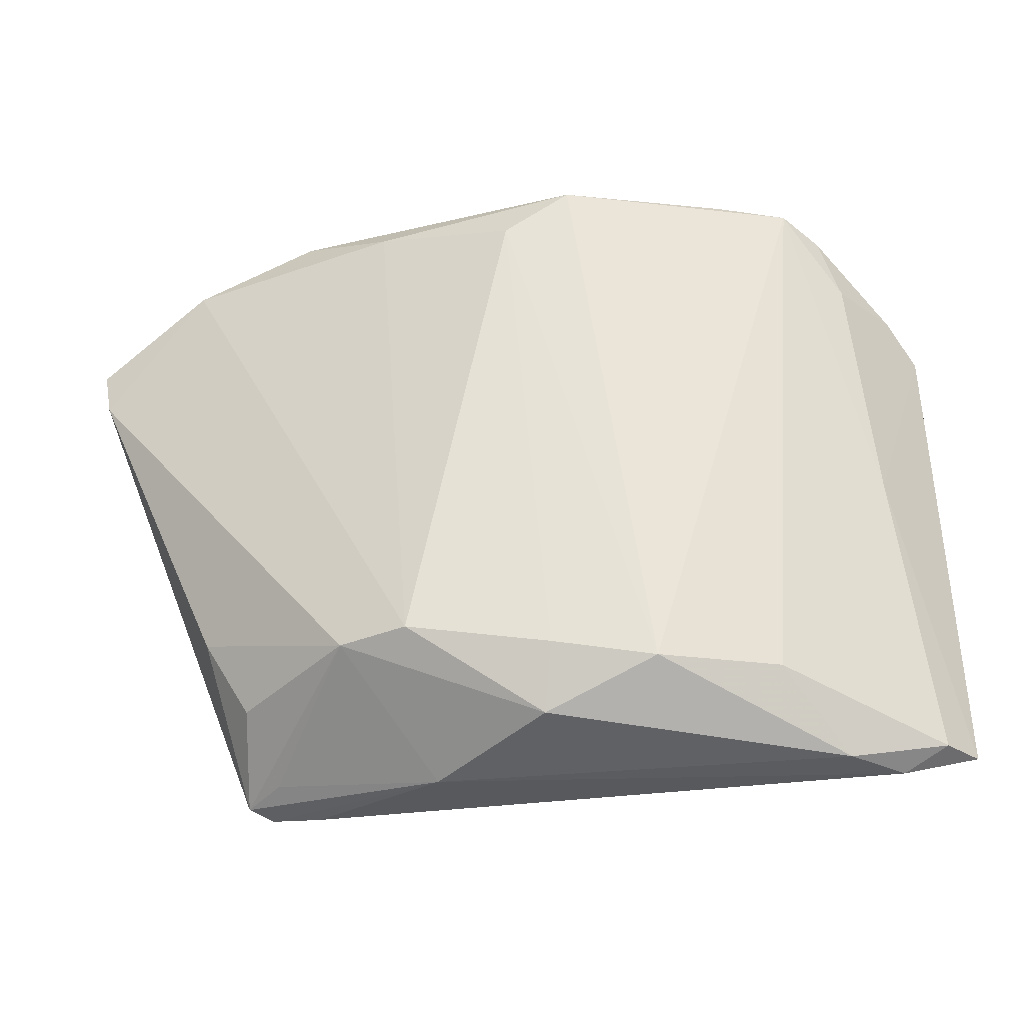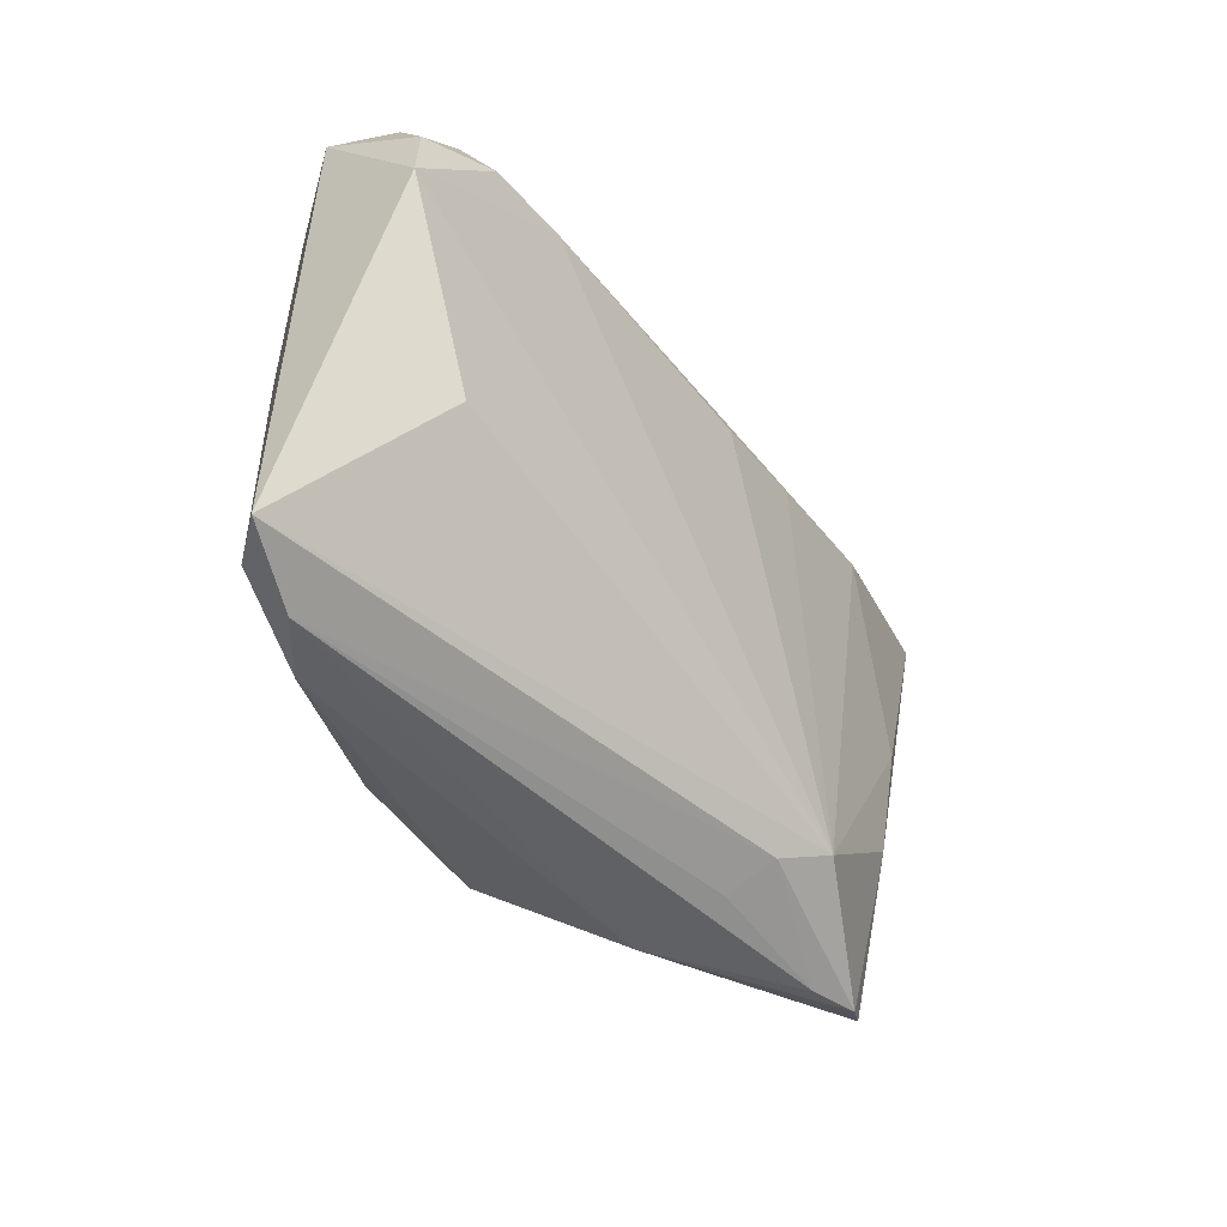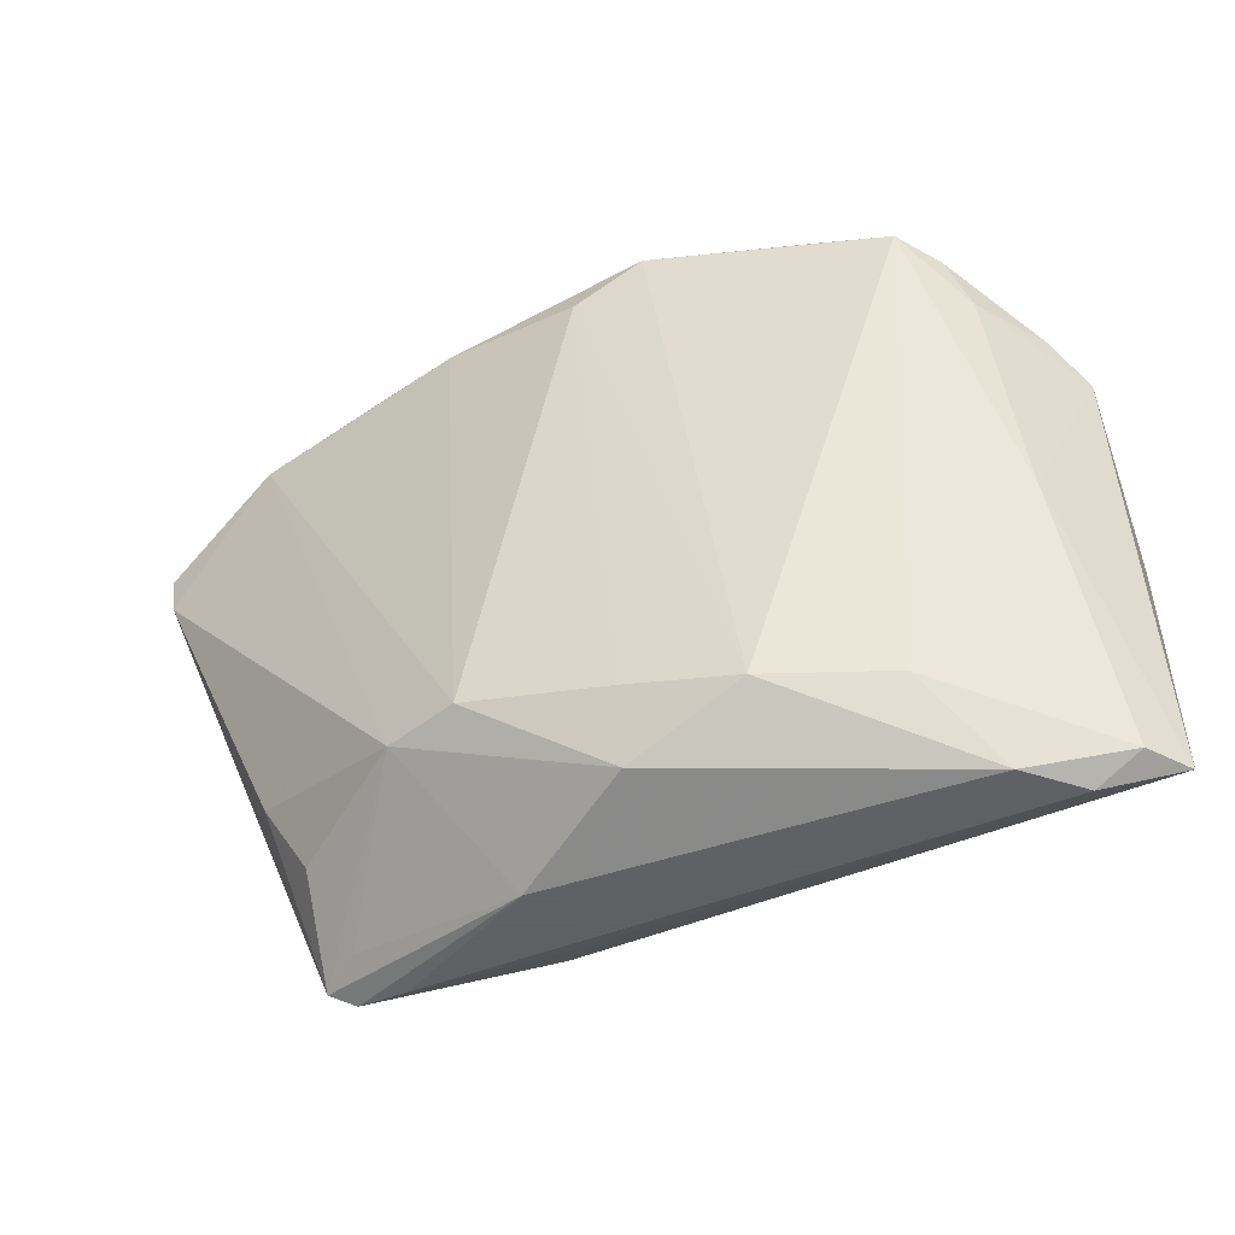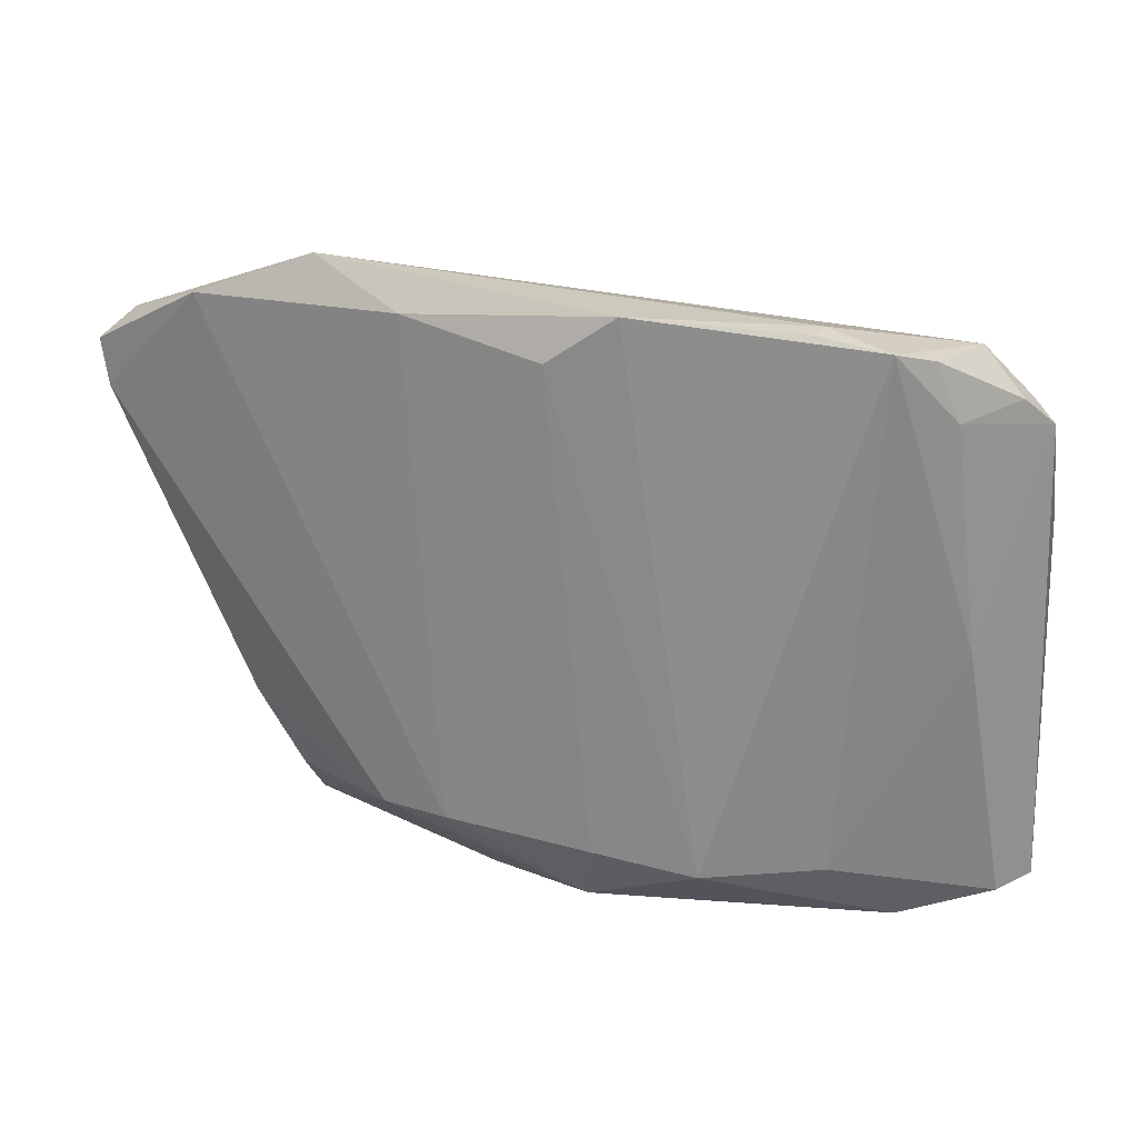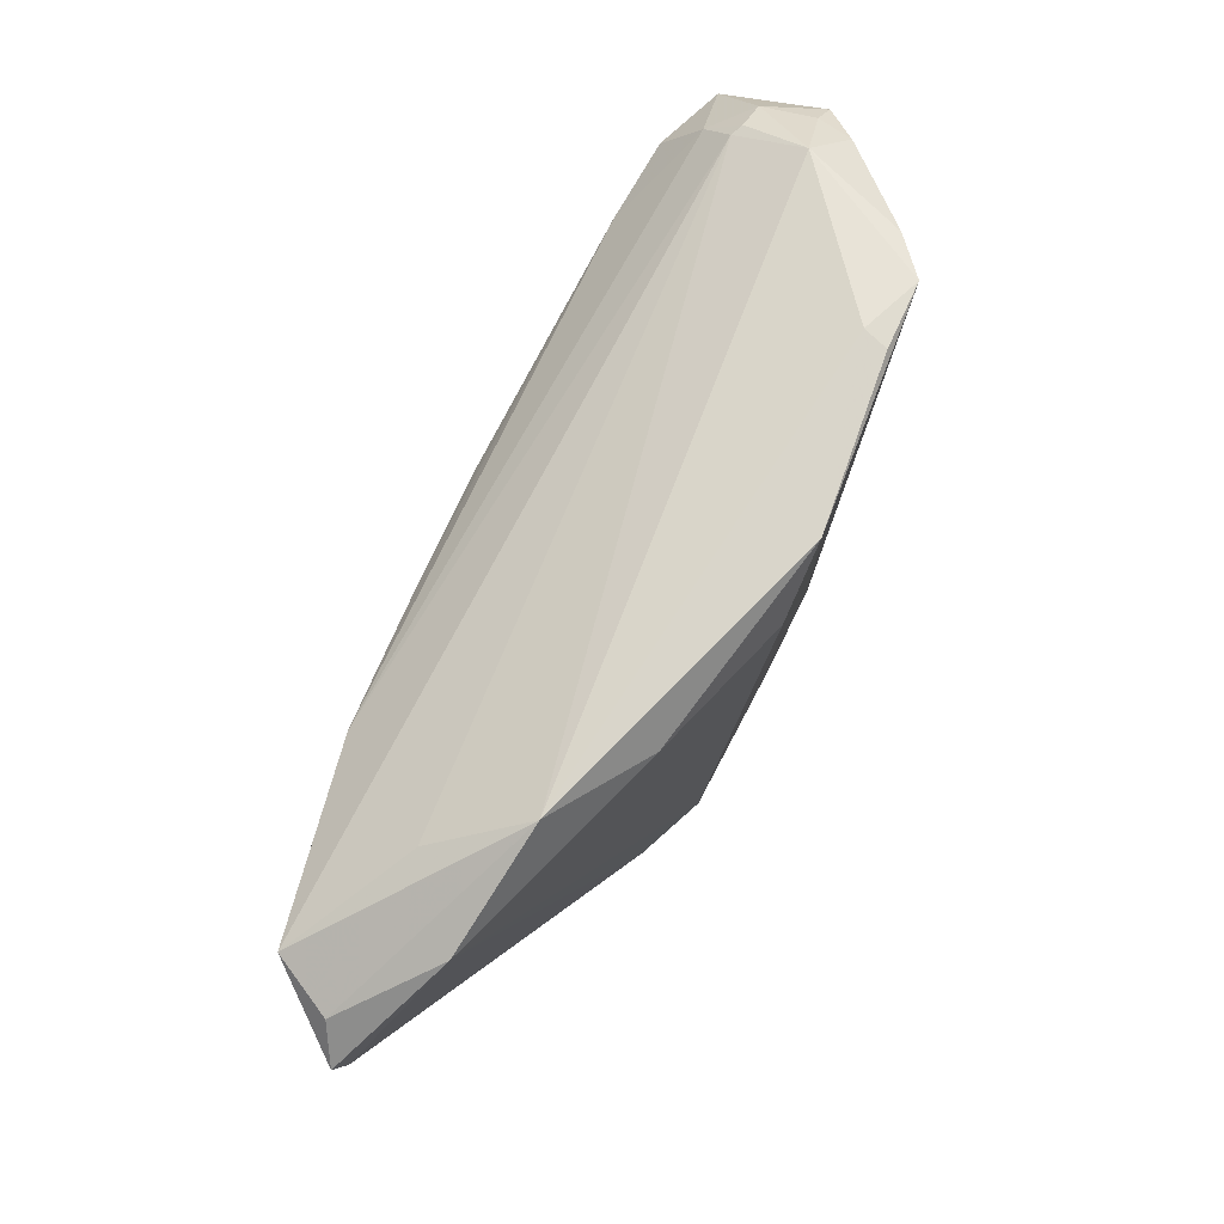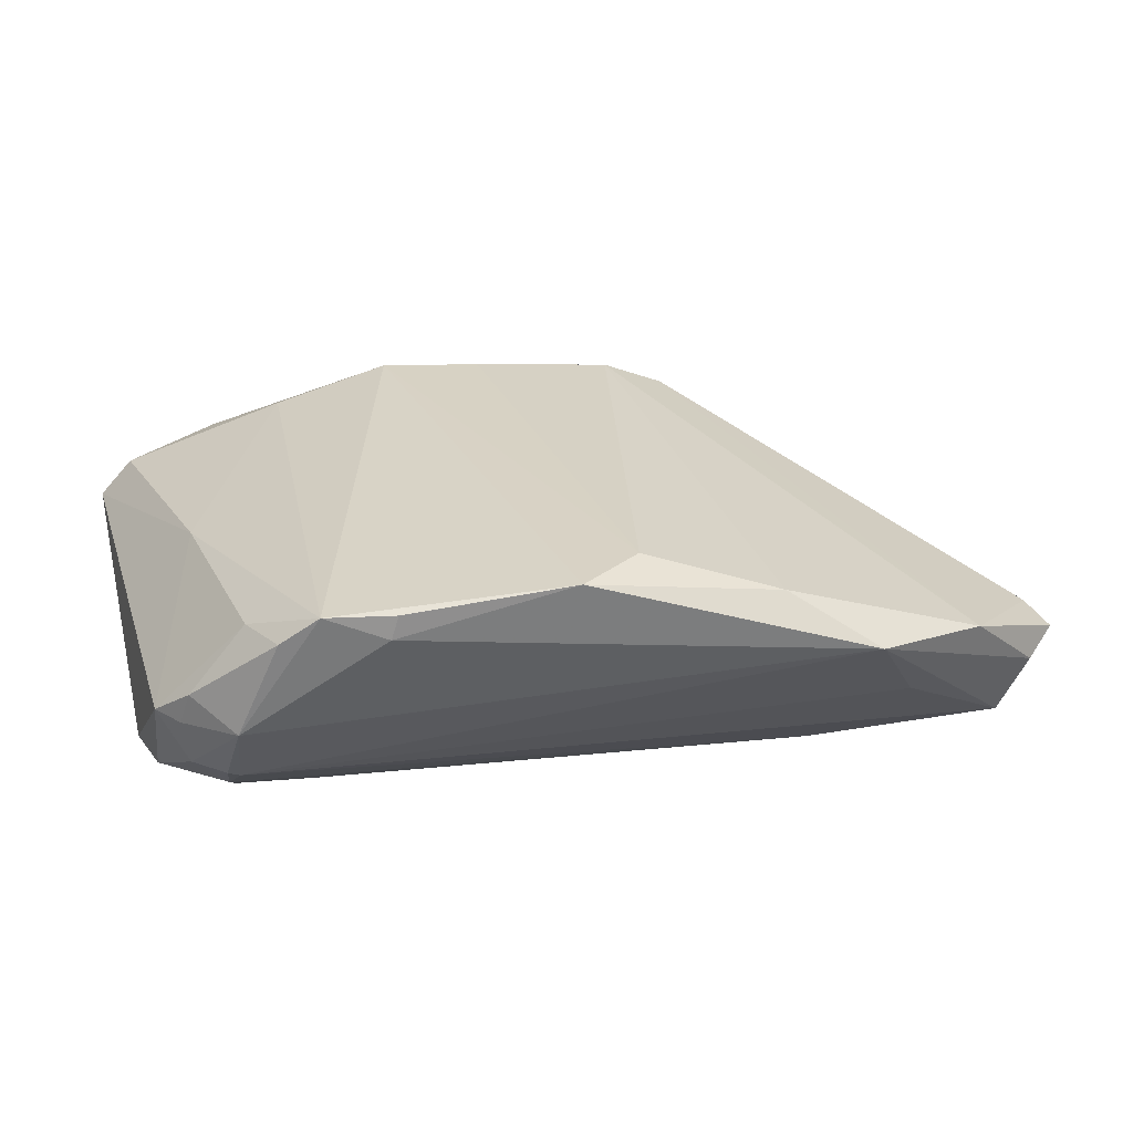
<metadata>
{"format":"obj","ext":"obj","renderer":"f3d","projection":"perspective","resolution":1024,"background":"white","views":[{"elev":-30.0,"azim":2.4,"up":"+Y"},{"elev":-45.7,"azim":122.9,"up":"+Y"},{"elev":-45.3,"azim":15.7,"up":"+Y"},{"elev":25.1,"azim":8.8,"up":"+Y"},{"elev":78.6,"azim":-65.0,"up":"+Y"},{"elev":27.9,"azim":165.3,"up":"+Z"}]}
</metadata>
<code>
v 0.04506 0.02554 -0.007747
v -0.03002 -0.03801 -0.009943
v 0.00436 0.01445 -0.01789
v -0.007621 -0.03726 -0.007986
v 0.04311 0.02498 0.01143
v -0.03083 -0.01814 -0.01455
v -0.01641 0.03443 0.01249
v 0.05022 0.02276 -0.006794
v -3.036e-05 0.0316 0.01789
v -0.02416 -0.03849 -0.008396
v 0.04525 0.03019 0.0004394
v -0.05458 0.01867 -0.002575
v -0.04187 0.03245 0.003072
v 0.03541 0.01519 -0.01633
v -0.01972 -0.02519 0.01305
v -0.04785 0.02707 -0.01242
v -0.008427 0.01685 -0.01757
v -0.03296 -0.03687 -0.00878
v 0.004432 -0.03477 0.0141
v 0.04646 0.02575 -0.007055
v 0.03979 -0.03813 0.007817
v 0.045 0.01534 -0.01541
v 0.0359 0.03393 0.01597
v 0.02868 0.03563 0.01316
v 0.04038 0.03215 0.01236
v 0.005213 -0.02724 0.01734
v -0.008644 -0.03849 0.003054
v 0.05364 0.01299 -0.01251
v 0.03188 -0.02914 0.01386
v 0.007899 0.03715 0.01789
v 0.04994 0.02529 0.003545
v 0.05562 -0.0356 0.000415
v -0.05562 0.02418 -0.003317
v 0.05363 0.02118 -0.0001624
v 0.04351 -0.01665 -0.01225
v 0.05535 0.004695 -0.01358
v -0.03808 -0.01868 0.0003233
v 0.01744 -0.02933 0.01762
v 0.04635 -0.002848 0.009387
v -0.02721 0.03849 0.005477
v -0.01176 -0.02461 0.01654
v 0.0515 -0.03566 0.004812
v -0.02561 0.02087 -0.01672
v 0.05104 0.02408 -0.0006033
v -0.008868 -0.03412 -0.01332
v -0.05155 0.02755 -0.005524
v -0.01477 -0.03096 -0.01653
v -0.02881 -0.03557 -0.0047
v 0.02775 0.03558 0.01604
v -0.03245 -0.02806 0.0008963
v 0.04634 -0.03849 0.003351
v 0.04601 0.02157 -0.01108
v -0.03491 -0.001467 -0.01487
v -0.03368 0.03244 -0.004182
f 24 40 30
f 38 23 30
f 30 9 38
f 38 19 21
f 32 36 34
f 34 39 32
f 33 12 13
f 5 39 34
f 23 39 5
f 30 23 49
f 49 24 30
f 23 24 49
f 40 24 11
f 11 24 23
f 26 9 41
f 26 38 9
f 41 19 26
f 19 38 26
f 29 39 23
f 23 38 29
f 29 38 21
f 47 2 6
f 6 53 47
f 6 16 53
f 53 16 43
f 47 53 43
f 47 36 35
f 35 32 47
f 36 32 35
f 45 2 47
f 47 32 45
f 32 51 45
f 37 50 15
f 15 12 37
f 15 19 41
f 41 13 15
f 15 13 12
f 40 13 7
f 30 40 7
f 7 9 30
f 41 9 7
f 7 13 41
f 40 16 46
f 46 13 40
f 46 16 33
f 33 13 46
f 23 5 25
f 25 11 23
f 1 43 16
f 52 43 1
f 40 11 1
f 2 45 10
f 42 32 39
f 39 29 42
f 42 29 21
f 21 51 42
f 42 51 32
f 17 3 47
f 47 43 17
f 36 22 28
f 28 22 52
f 34 36 28
f 47 3 14
f 14 36 47
f 14 22 36
f 3 17 14
f 14 17 43
f 14 43 52
f 52 22 14
f 19 15 27
f 2 10 27
f 21 19 27
f 27 10 51
f 27 51 21
f 18 15 50
f 18 50 37
f 2 27 18
f 37 12 18
f 18 12 33
f 33 16 18
f 18 6 2
f 16 6 18
f 31 5 34
f 31 25 5
f 11 25 31
f 54 16 40
f 40 1 54
f 54 1 16
f 34 28 8
f 8 28 52
f 4 45 51
f 51 10 4
f 4 10 45
f 48 27 15
f 15 18 48
f 48 18 27
f 34 8 44
f 44 8 11
f 44 31 34
f 11 31 44
f 20 1 11
f 11 8 20
f 52 1 20
f 20 8 52

</code>
